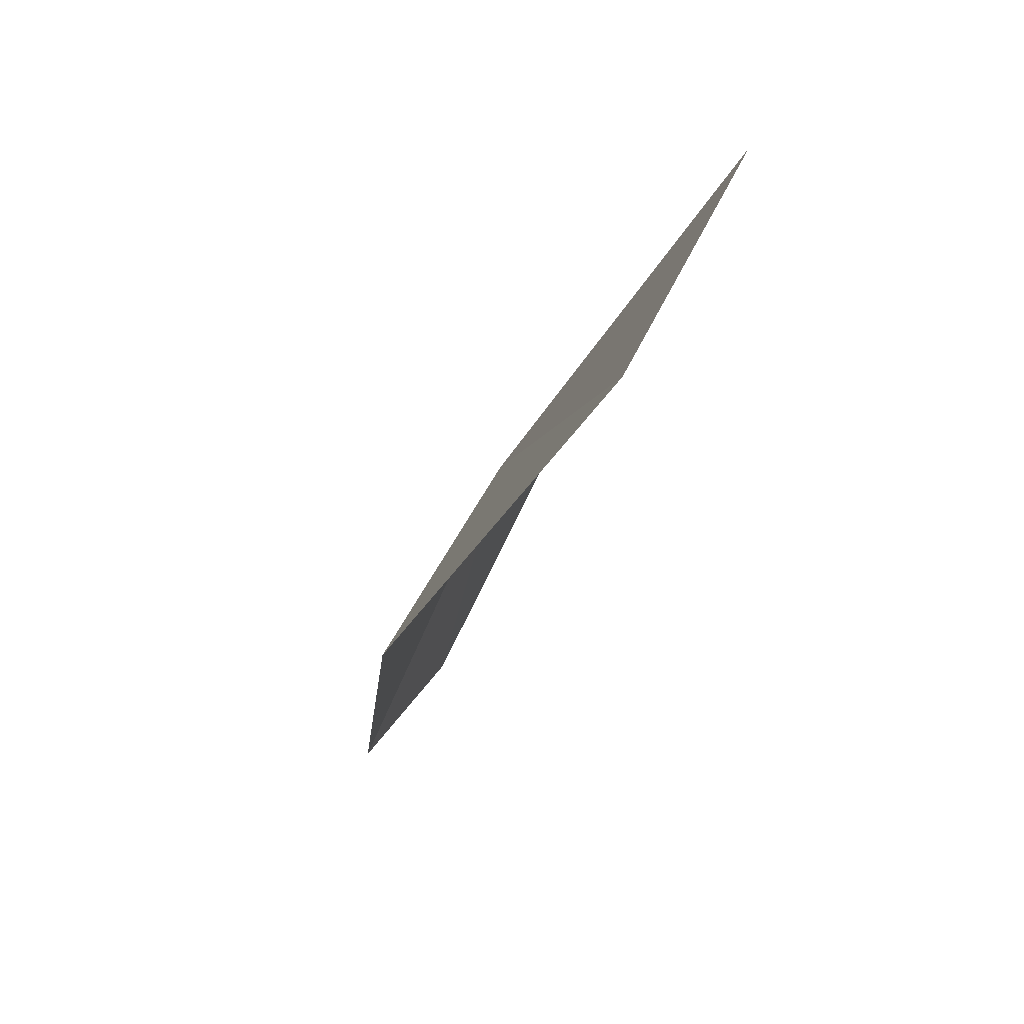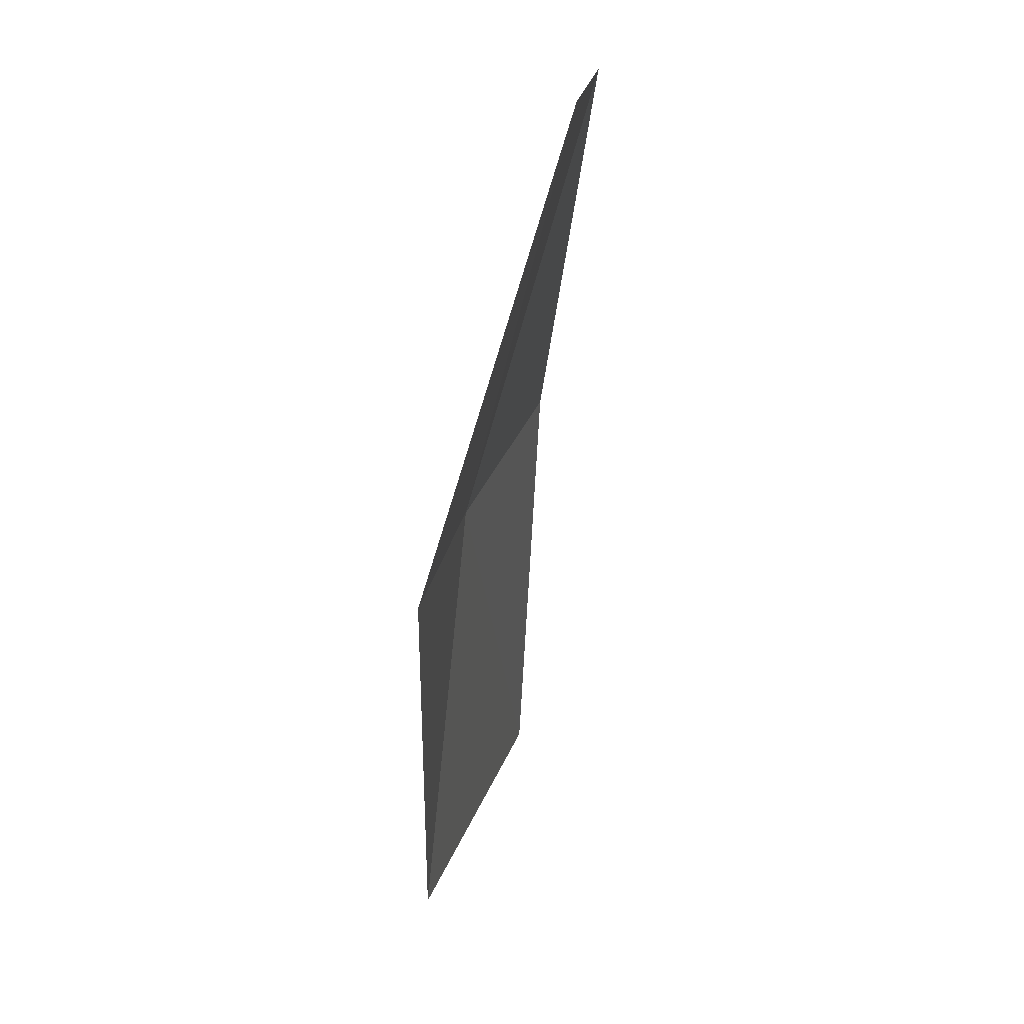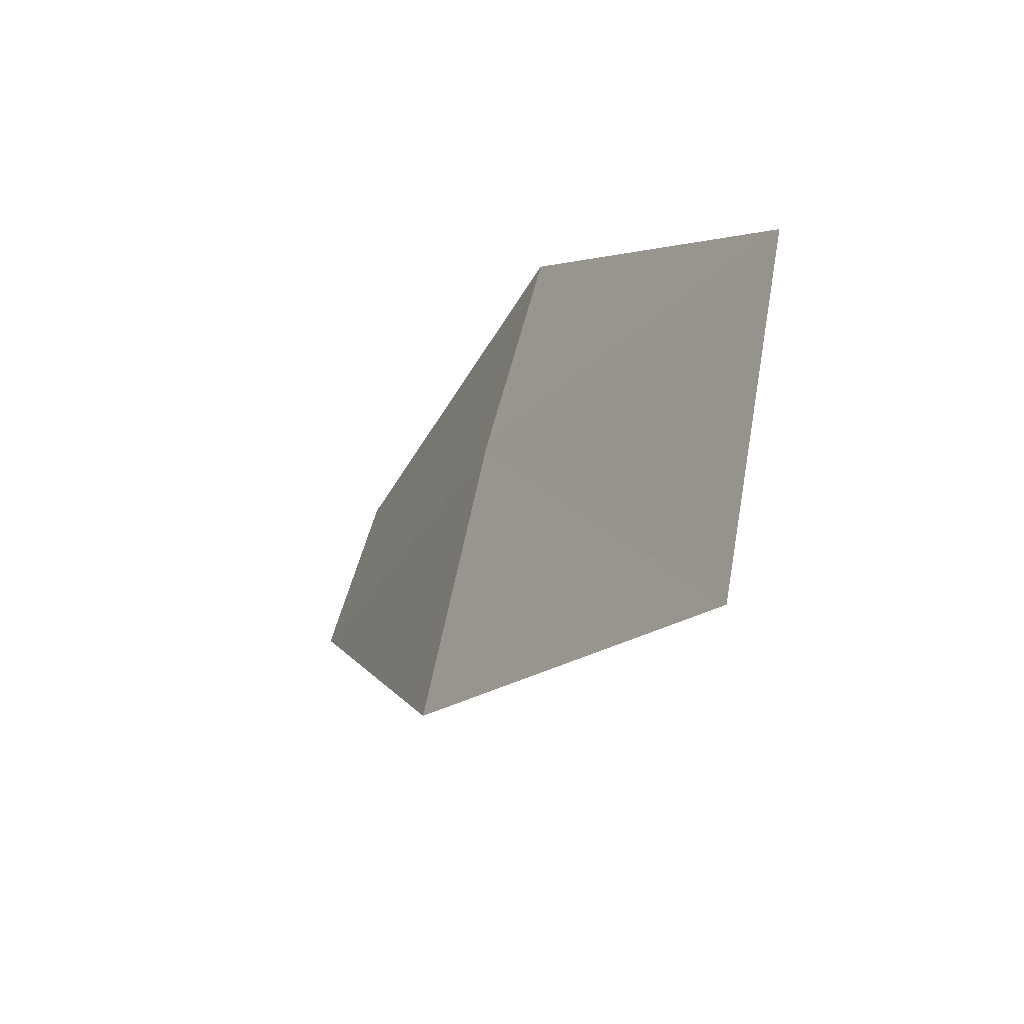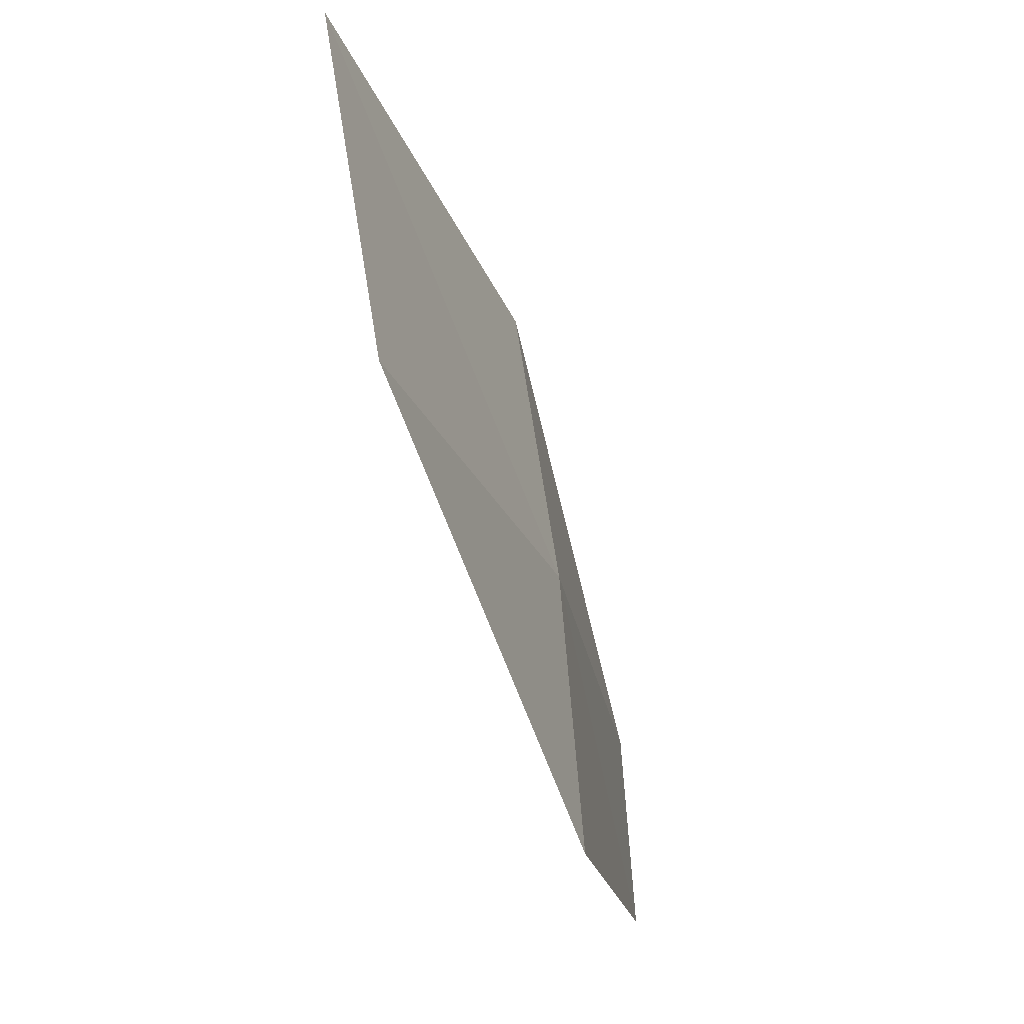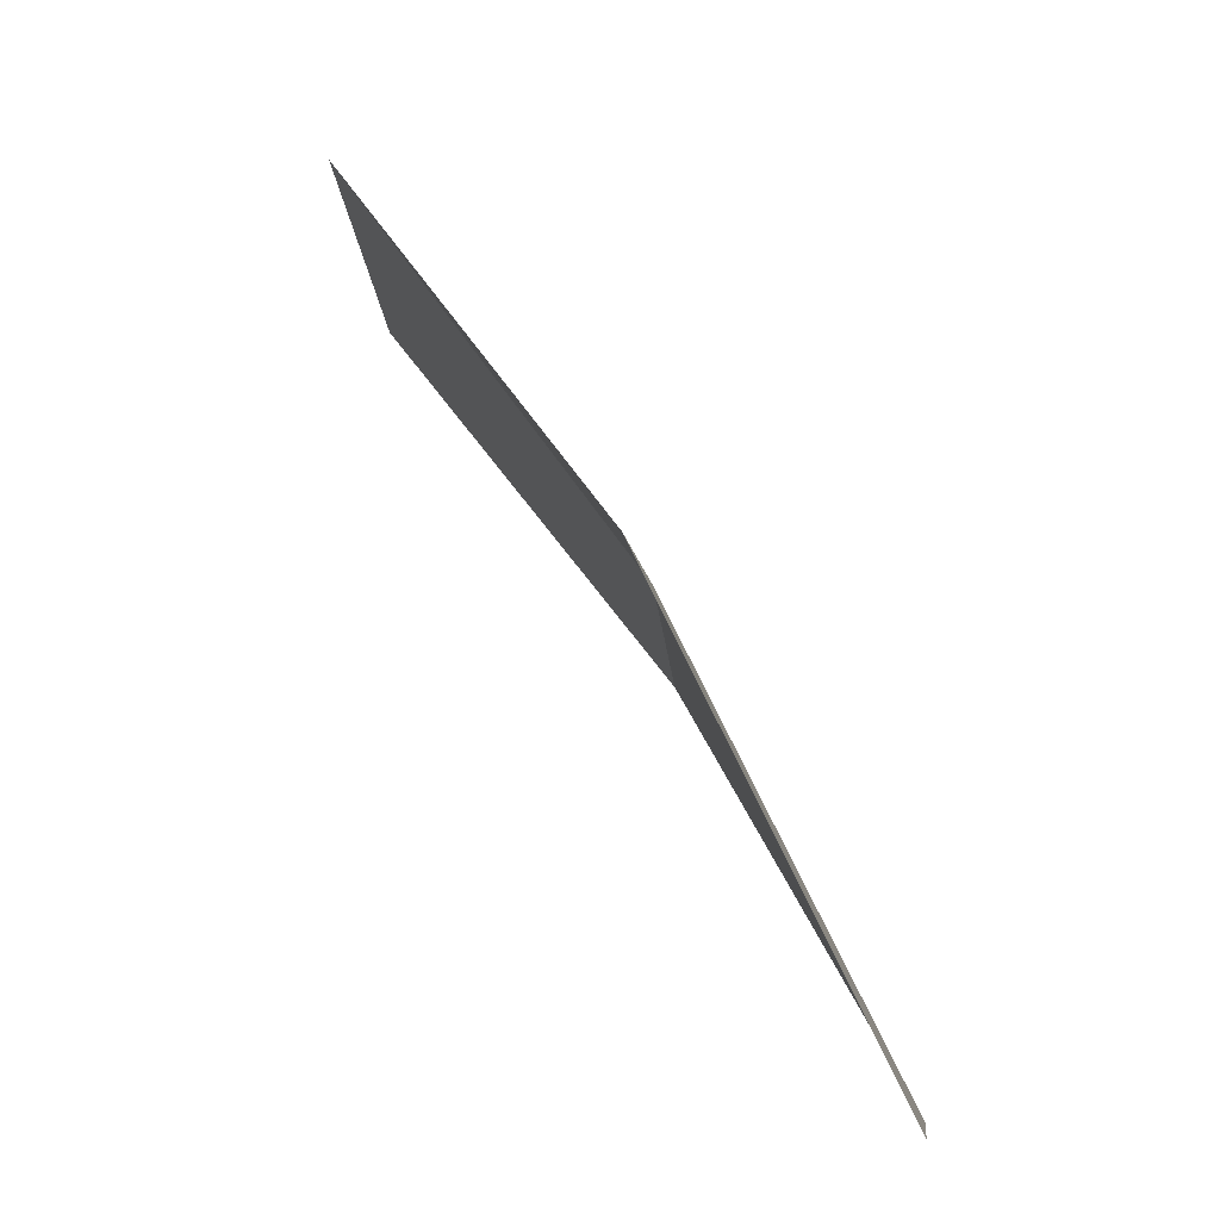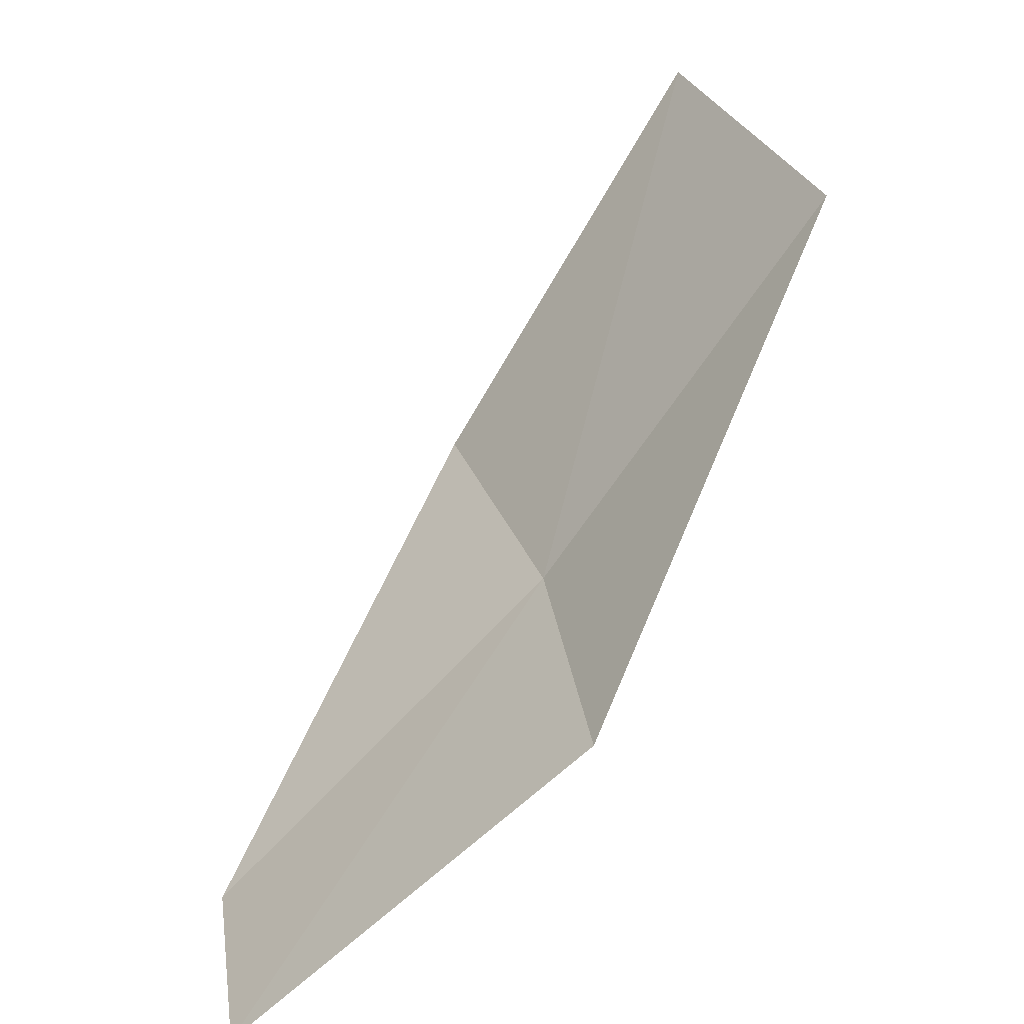
<metadata>
{"format":"obj","ext":"obj","renderer":"f3d","projection":"perspective","resolution":1024,"background":"white","views":[{"elev":17.8,"azim":-156.2,"up":"+Z"},{"elev":-76.9,"azim":135.5,"up":"+Y"},{"elev":37.7,"azim":-166.1,"up":"+Z"},{"elev":-12.0,"azim":-18.4,"up":"+Y"},{"elev":1.2,"azim":7.5,"up":"+Z"},{"elev":-59.2,"azim":-75.2,"up":"+Y"}]}
</metadata>
<code>
v 2.853 3.398 1.986
v 2.848 3.4 1.992
v 2.854 3.393 1.987
v 2.848 3.407 1.99
v 2.853 3.404 1.984
v 2.857 3.396 1.978
v 2.858 3.392 1.979
f 1 2 3
f 1 5 4
f 1 7 6
f 1 6 5
f 1 4 2
f 1 3 7

</code>
